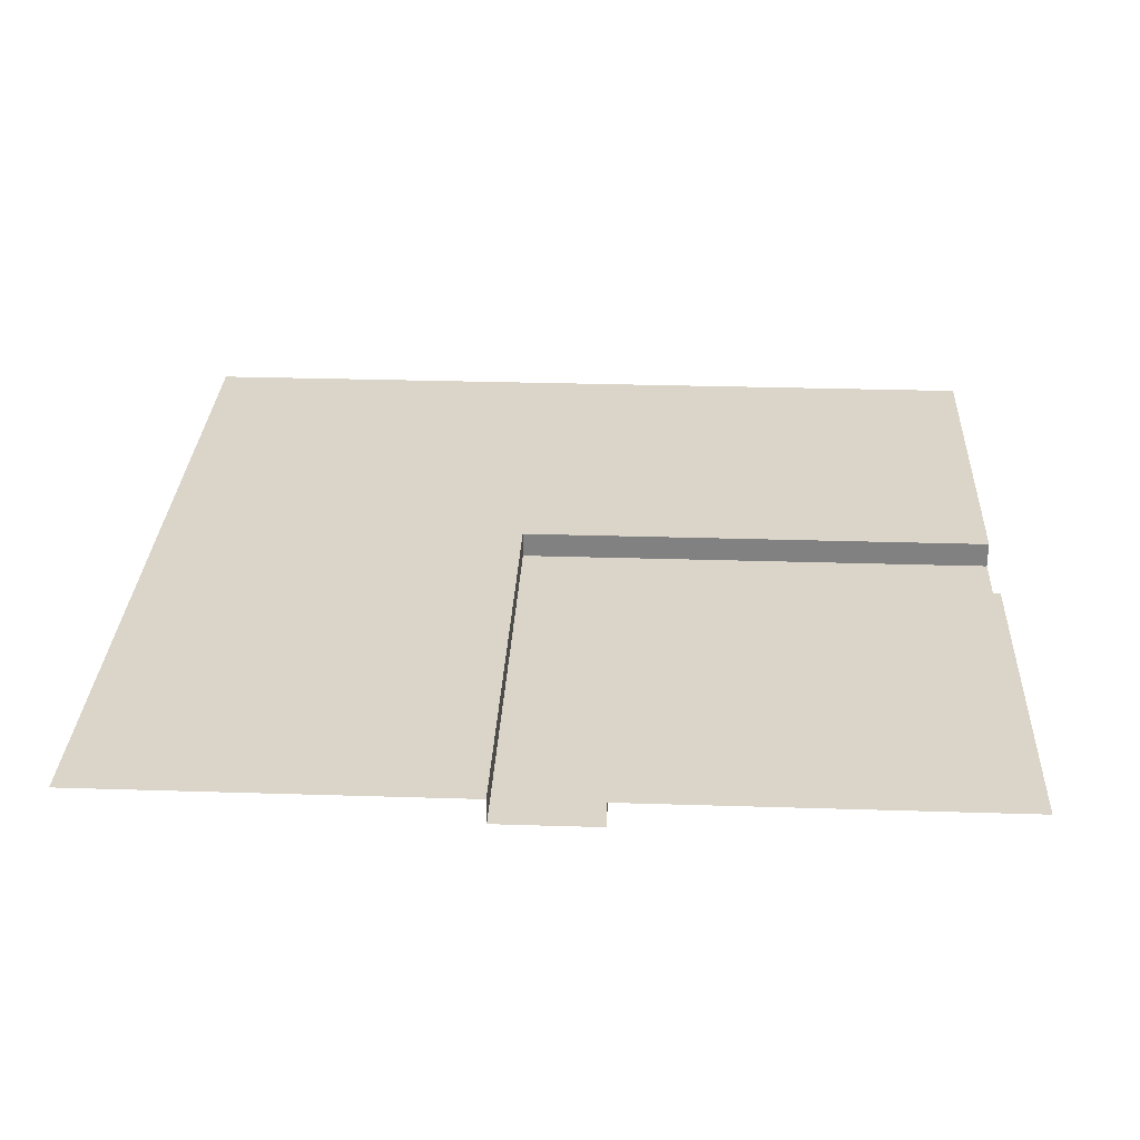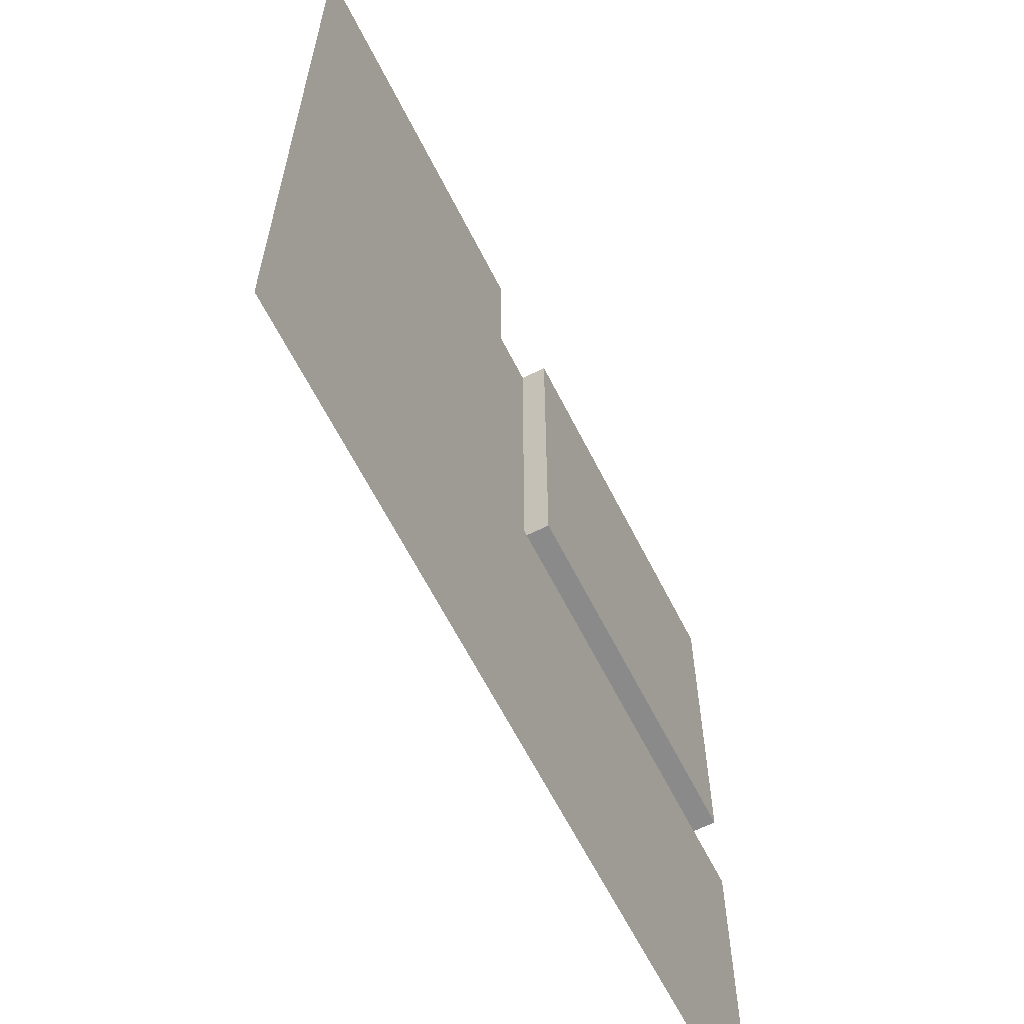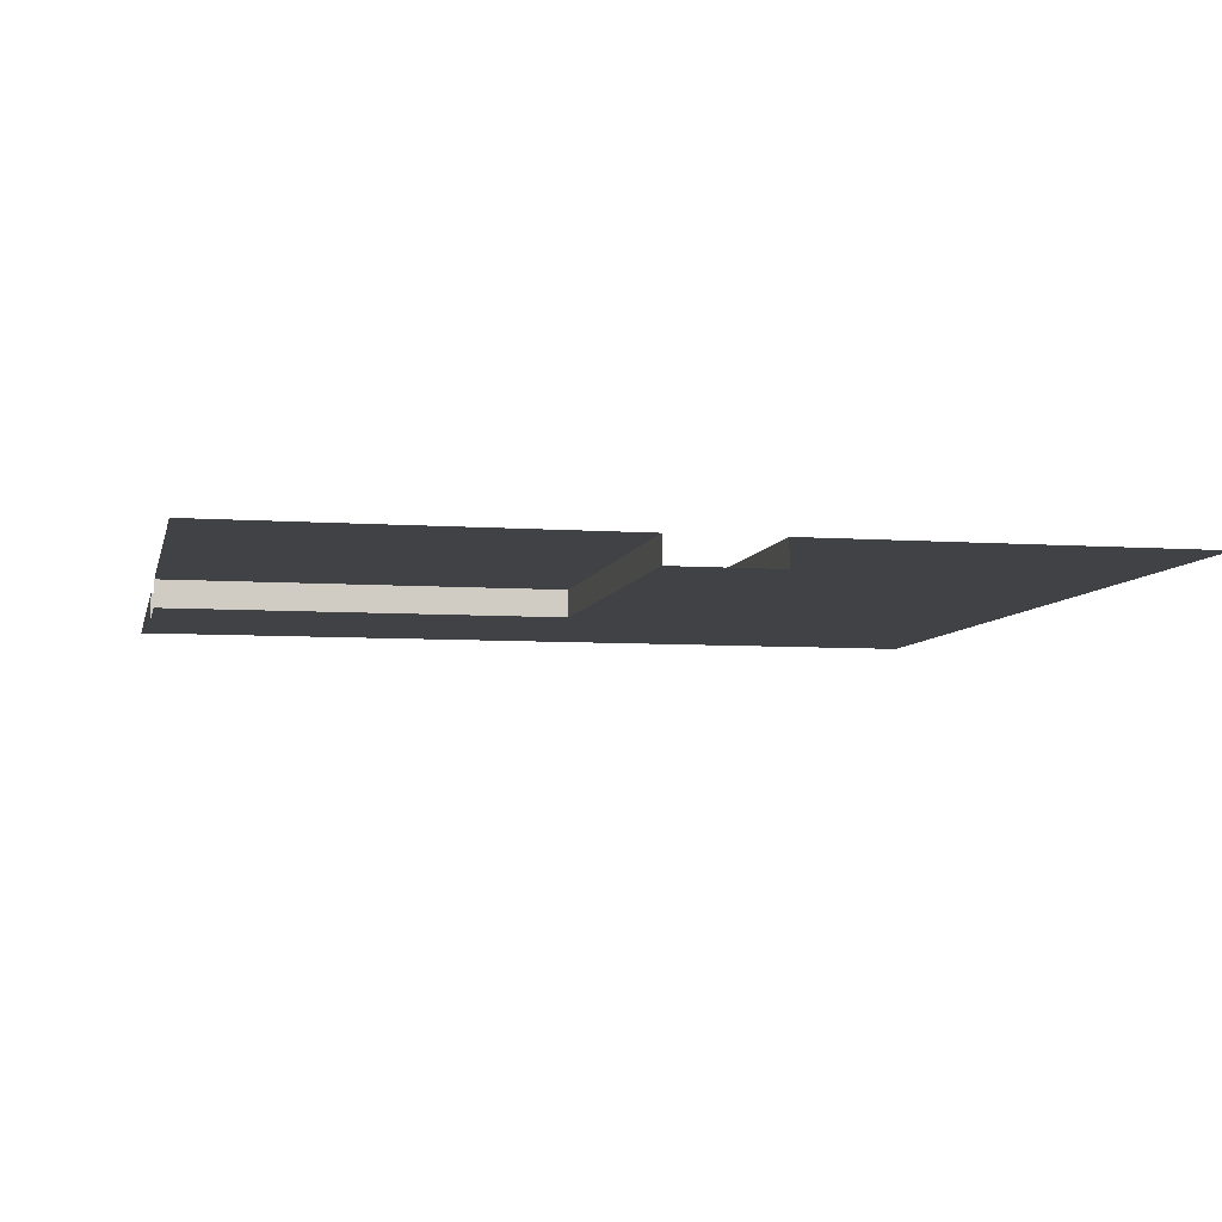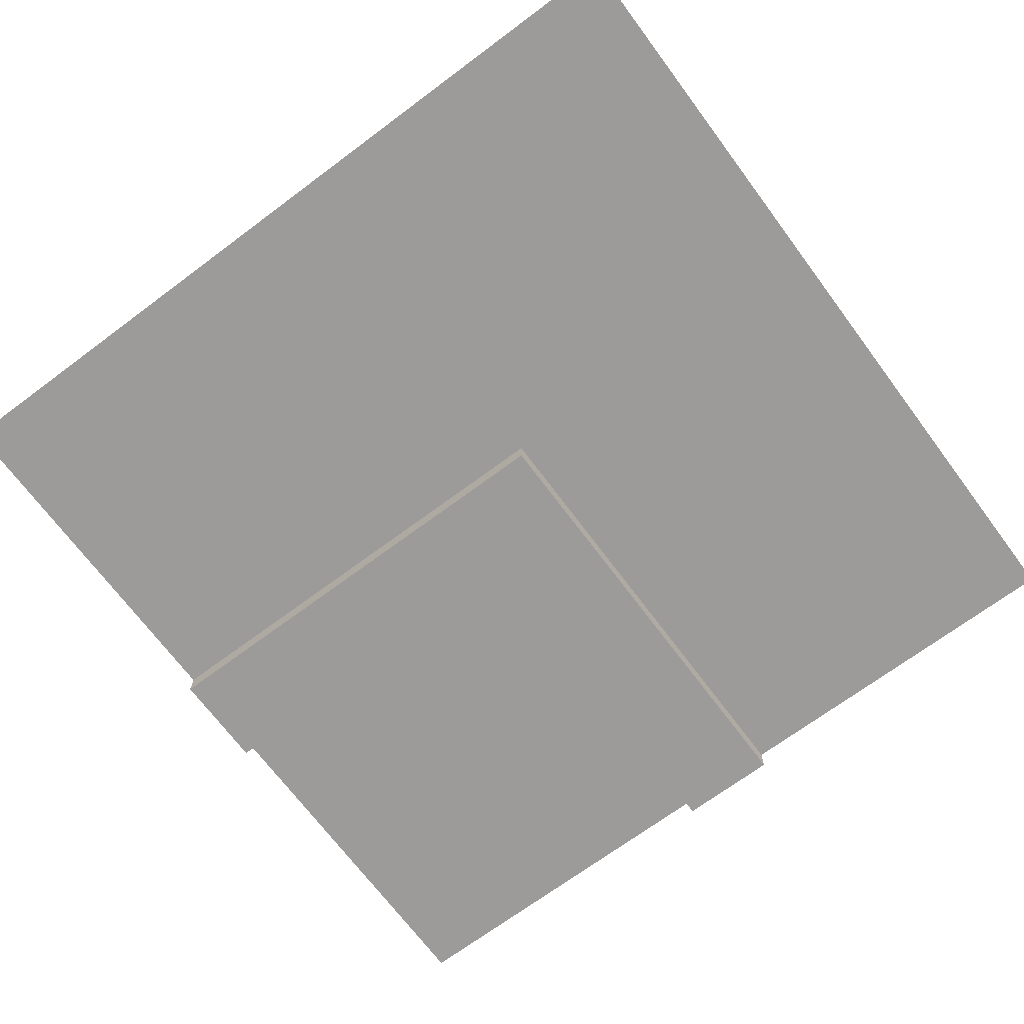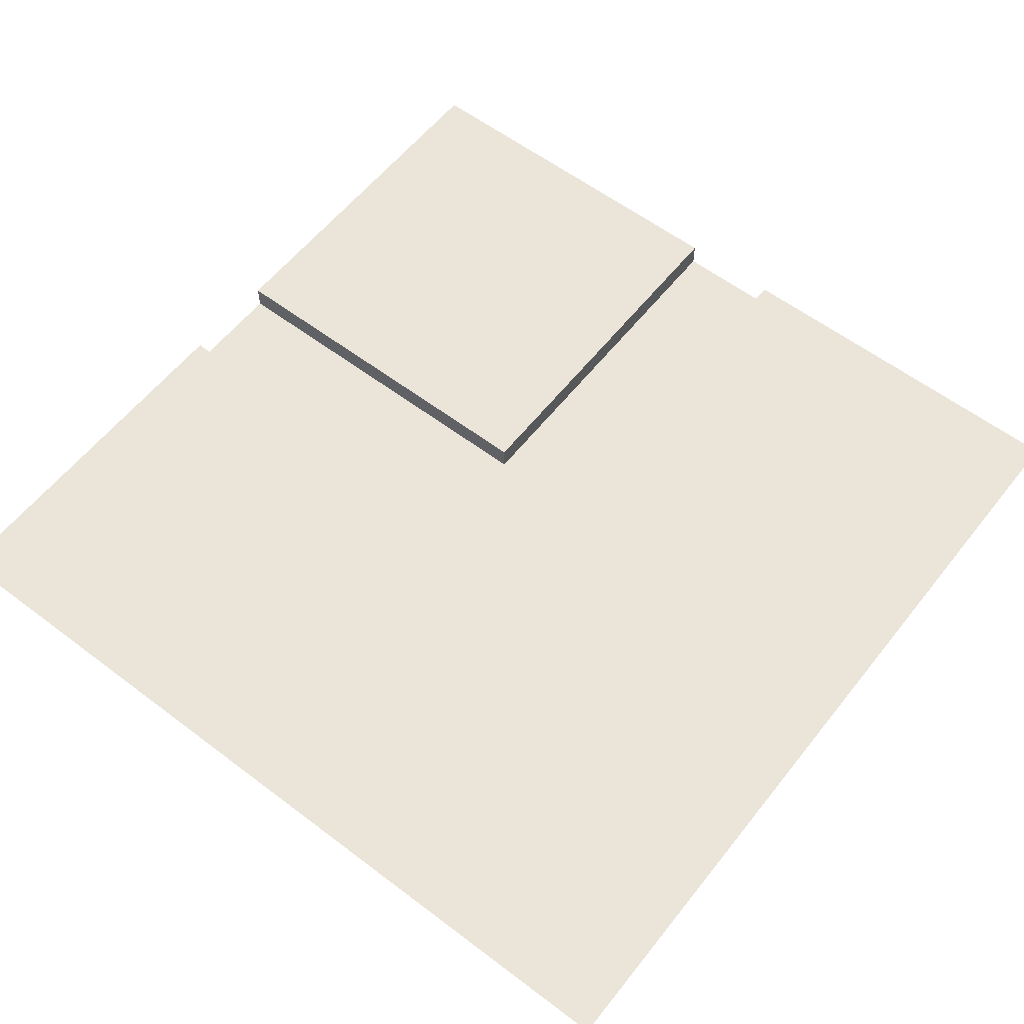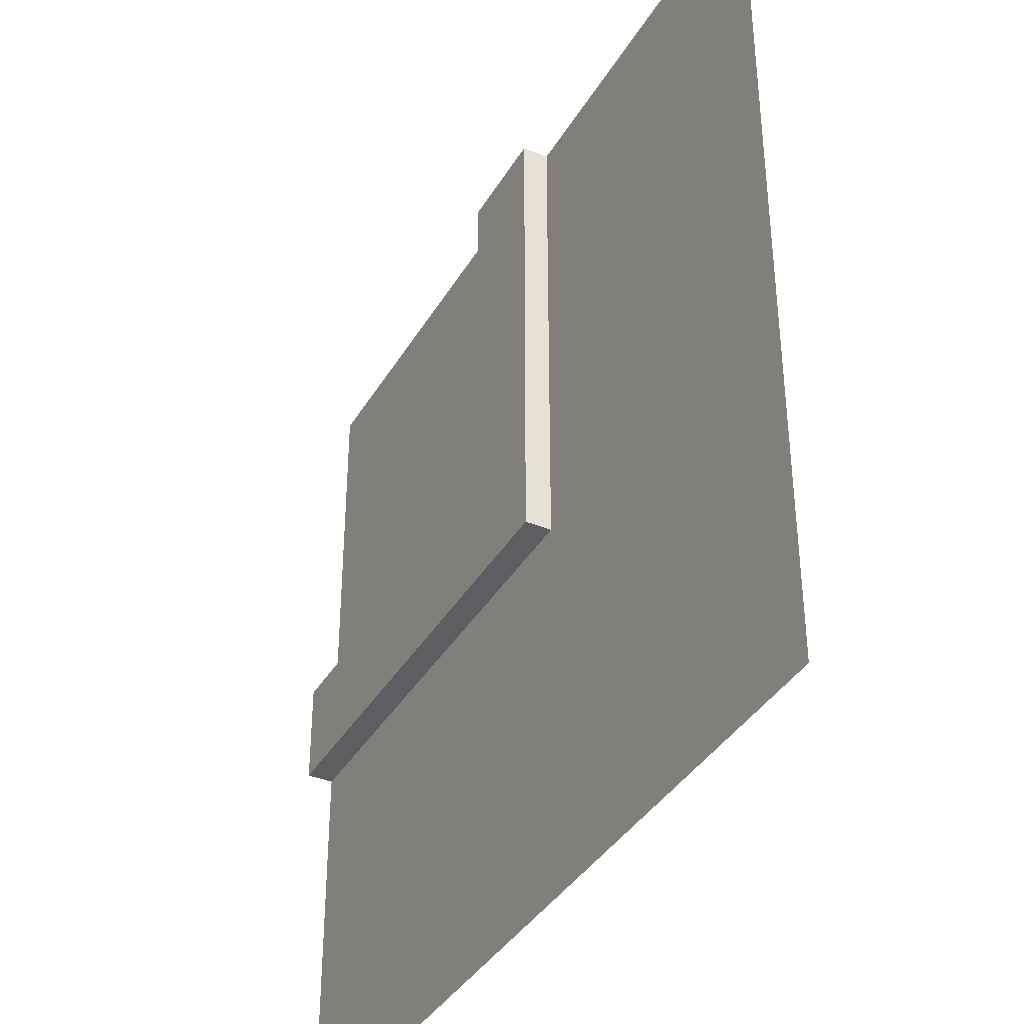
<metadata>
{"format":"obj","ext":"obj","renderer":"f3d","projection":"perspective","resolution":1024,"background":"white","views":[{"elev":29.1,"azim":92.7,"up":"+Z"},{"elev":-63.4,"azim":-63.2,"up":"+Y"},{"elev":-6.4,"azim":167.9,"up":"+Z"},{"elev":-69.9,"azim":-53.3,"up":"+Z"},{"elev":58.7,"azim":-52.0,"up":"+Z"},{"elev":-38.1,"azim":-117.5,"up":"+Y"}]}
</metadata>
<code>
o Plane
v -5 -5 0
v 5 -5 0
v -5 5 0
v 5 5 0
v -5 3 0
v -5 1 0
v -5 -1 0
v -5 -3 0
v 5 -3 0
v 5 -1 0
v 5 1 0
v 5 3 0
v -3 -5 0
v -1 -5 0
v 1 -5 0
v 3 -5 0
v 3 5 0
v 1 5 0
v -1 5 0
v -3 5 0
v 3 -3 0
v 1 -3 0
v -1 -3 0
v -3 -3 0
v 3 -1 0
v 1 -1 0
v -1 -1 0
v -3 -1 0
v 3 1 0
v 1 1 0
v -1 1 0
v -3 1 0
v 3 3 0
v 1 3 0
v -1 3 0
v -3 3 0
v -5 0.6 0
v -5 0.2 0
v -5 -0.2 0
v -5 -0.6 0
v 5 -0.6 0
v 5 0.6 0
v -3 -0.6 0
v -3 -0.2 0
v -3 0.2 0
v -3 0.6 0
v -1 -0.6 0
v -1 -0.2 0
v -1 0.2 0
v -1 0.6 0
v 1 -0.6 0
v 1 0.6 0
v 3 -0.6 0
v 3 0.6 0
v -0.6 -5 0
v -0.2 -5 0
v 0.2 -5 0
v 0.6 -5 0
v 0.6 5 0
v -0.6 5 0
v 0.6 -3 0
v 0.2 -3 0
v -0.2 -3 0
v -0.6 -3 0
v 0.6 -1 0
v 0.2 -1 0
v -0.2 -1 0
v -0.6 -1 0
v 0.6 1 0
v -0.6 1 0
v 0.6 3 0
v -0.6 3 0
v 0.6 -0.6 0
v 0.2 -0.6 0
v -0.2 -0.6 0
v -0.6 -0.6 0
v -0.6 -0.2 0
v -0.6 0.2 0
v 0.6 0.6 0
v -0.6 0.6 0
v 5 -0.6 -0.3
v 5 -0.2 -0.3
v 5 0.2 -0.3
v 5 0.6 -0.3
v 1 -0.6 -0.3
v 1 -0.2 -0.3
v 1 0.2 -0.3
v 1 0.6 -0.3
v 3 -0.6 -0.3
v 3 -0.2 -0.3
v 3 0.2 -0.3
v 3 0.6 -0.3
v 0.6 5 -0.3
v 0.2 5 -0.3
v -0.2 5 -0.3
v -0.6 5 -0.3
v 0.6 1 -0.3
v 0.2 1 -0.3
v -0.2 1 -0.3
v -0.6 1 -0.3
v 0.6 3 -0.3
v 0.2 3 -0.3
v -0.2 3 -0.3
v -0.6 3 -0.3
v 0.6 -0.6 -0.3
v 0.2 -0.6 -0.3
v -0.2 -0.6 -0.3
v -0.6 -0.6 -0.3
v 0.6 -0.2 -0.3
v 0.2 -0.2 -0.3
v -0.2 -0.2 -0.3
v -0.6 -0.2 -0.3
v 0.6 0.2 -0.3
v 0.2 0.2 -0.3
v -0.2 0.2 -0.3
v -0.6 0.2 -0.3
v 0.6 0.6 -0.3
v 0.2 0.6 -0.3
v -0.2 0.6 -0.3
v -0.6 0.6 -0.3
f 33 12 4 17
f 16 2 9 21
f 21 9 10 25
f 54 42 11 29
f 29 11 12 33
f 6 32 36 5
f 32 31 35 36
f 69 30 34 71
f 30 29 33 34
f 37 46 32 6
f 46 50 31 32
f 79 52 30 69
f 52 54 29 30
f 8 24 28 7
f 24 23 27 28
f 61 22 26 65
f 22 21 25 26
f 1 13 24 8
f 13 14 23 24
f 58 15 22 61
f 15 16 21 22
f 5 36 20 3
f 36 35 19 20
f 71 34 18 59
f 34 33 17 18
f 26 25 53 51
f 65 26 51 73
f 54 52 88 92
f 76 75 107 108
f 28 27 47 43
f 43 47 48 44
f 44 48 49 45
f 45 49 50 46
f 7 28 43 40
f 40 43 44 39
f 39 44 45 38
f 38 45 46 37
f 25 10 41 53
f 79 69 97 117
f 60 72 104 96
f 75 74 106 107
f 49 78 80 50
f 77 76 108 112
f 53 41 81 89
f 80 78 116 120
f 48 77 78 49
f 74 73 105 106
f 51 53 89 85
f 73 51 85 105
f 47 76 77 48
f 70 80 120 100
f 69 71 101 97
f 27 68 76 47
f 68 67 75 76
f 67 66 74 75
f 66 65 73 74
f 35 72 60 19
f 71 59 93 101
f 78 77 112 116
f 14 55 64 23
f 55 56 63 64
f 56 57 62 63
f 57 58 61 62
f 23 64 68 27
f 64 63 67 68
f 63 62 66 67
f 62 61 65 66
f 50 80 70 31
f 42 54 92 84
f 52 79 117 88
f 31 70 72 35
f 72 70 100 104
f 85 89 90 86
f 86 90 91 87
f 87 91 92 88
f 105 85 86 109
f 109 86 87 113
f 113 87 88 117
f 89 81 82 90
f 90 82 83 91
f 91 83 84 92
f 116 115 119 120
f 115 114 118 119
f 114 113 117 118
f 112 111 115 116
f 111 110 114 115
f 110 109 113 114
f 108 107 111 112
f 107 106 110 111
f 106 105 109 110
f 104 103 95 96
f 103 102 94 95
f 102 101 93 94
f 120 119 99 100
f 119 118 98 99
f 118 117 97 98
f 100 99 103 104
f 99 98 102 103
f 98 97 101 102

</code>
